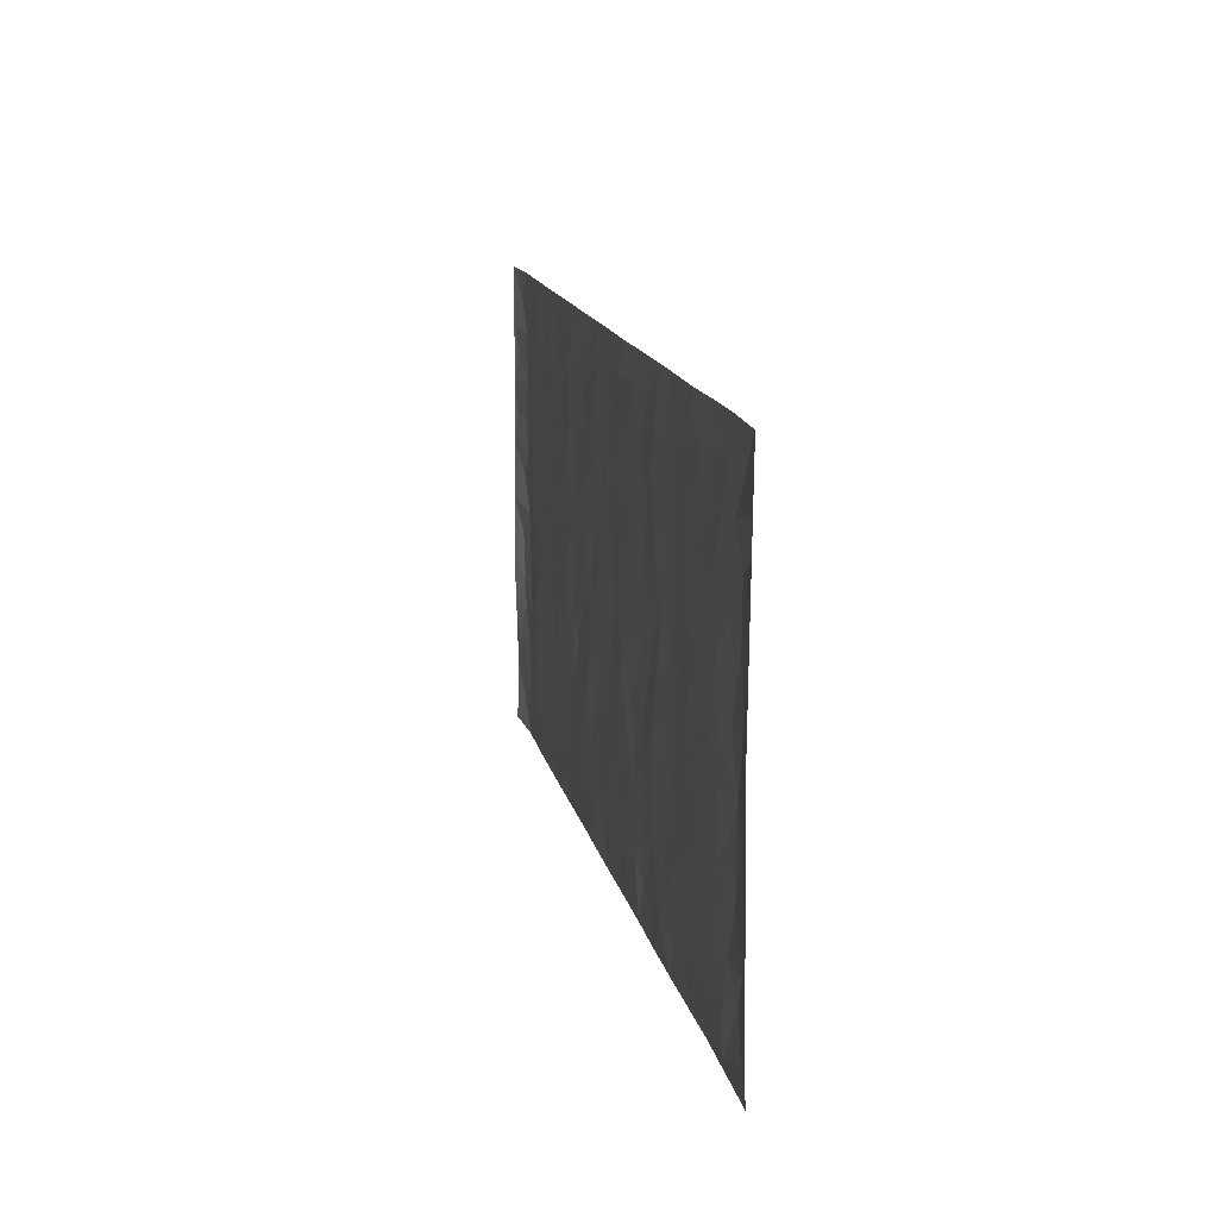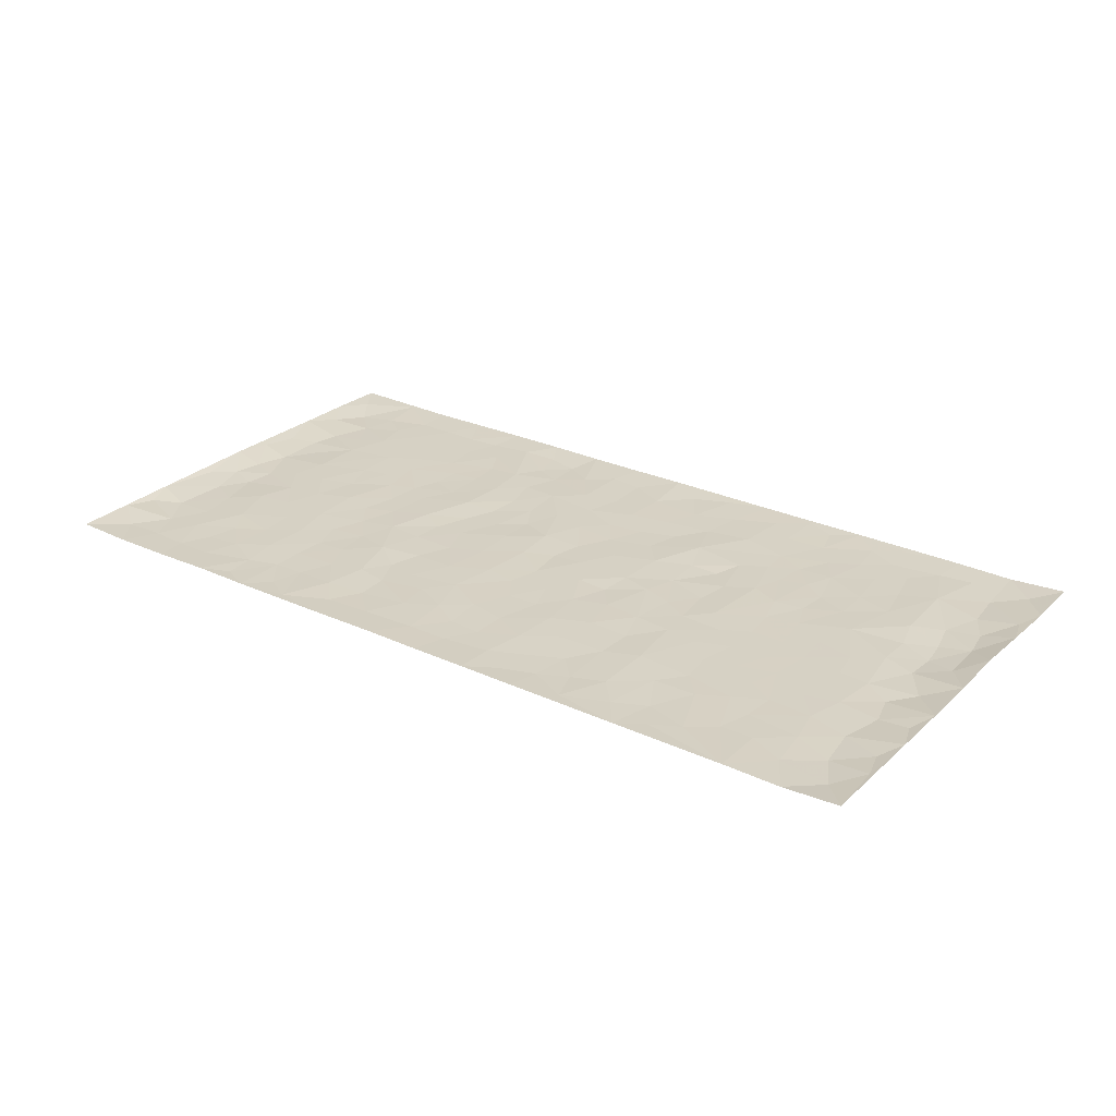
<metadata>
{"format":"obj","ext":"obj","renderer":"f3d","projection":"perspective","resolution":1024,"background":"white","views":[{"elev":14.7,"azim":78.3,"up":"+Y"},{"elev":26.8,"azim":-144.1,"up":"+Z"}]}
</metadata>
<code>
v -0.9776 0.001491 0.008014
v -0.9771 0.9996 0.007188
v 0.9781 0.0008712 0.004461
v 0.9776 0.9994 0.005403
v -0.7937 0.3922 -0.001078
v -0.9769 0.5001 0.008499
v -0.8552 0.3574 -0.005467
v 0.0003011 0.001071 0.002292
v -0.9764 0.2505 0.008147
v -0.9203 0.3377 -0.002183
v -0.7314 0.0007602 0.001845
v -0.9771 0.1253 0.004602
v -0.7073 0.2921 0.0006843
v -0.8546 0.0005026 -6.138e-05
v -0.838 0.288 -0.002796
v -0.4873 0.0003759 0.001795
v -0.9558 0.1879 0.004177
v -0.2913 0.1659 0.0008396
v -0.7737 0.3213 0.00149
v -0.8603 0.1197 -0.003608
v -0.9218 0.06318 -0.0008427
v -0.793 0.06335 -0.0009211
v -0.6695 0.126 -0.001146
v -0.7209 0.07392 -0.0002015
v -0.8711 0.2067 -0.002443
v -0.9077 0.2698 -0.002474
v -0.7664 0.1761 0.00117
v -0.689 0.2089 -0.0005709
v -0.8614 0.4883 -0.003157
v -0.9756 0.375 0.01215
v -0.7315 0.9994 0.001649
v -0.5338 0.2216 -0.0001049
v 0.2585 0.1562 -0.001535
v -0.9771 0.75 0.006974
v -0.3651 0.3924 -0.001175
v -0.7795 0.7538 -0.0003554
v -0.7966 0.8324 -0.0005464
v -0.5785 0.442 -0.0006609
v -0.597 0.6061 -0.0002814
v -0.4872 0.9993 0.001495
v -0.9546 0.6876 0.002969
v -0.6584 0.5628 -0.0006479
v -0.3891 0.7543 0.001704
v -0.5064 0.2791 -0.0008919
v -0.4571 0.2241 -0.00128
v -0.4925 0.1611 -0.00113
v -0.4461 0.6367 0.0002227
v -0.3648 0.5597 -0.0001575
v 0.1645 0.4733 0.0006708
v -0.3315 0.22 -0.0002327
v -0.2093 0.6111 0.0002846
v -0.3733 0.6293 0.0006822
v -0.3001 0.05654 0.0002522
v -0.6238 0.7111 -0.000693
v -0.3926 0.1931 -0.0009213
v -0.8694 0.6183 -0.003235
v -0.03771 0.3477 -0.0007865
v 0.05701 0.3388 0.0004794
v 0.2963 0.4509 -0.001531
v -0.09436 0.5519 0.0004106
v -0.1642 0.5563 -0.001533
v 0.09165 0.6306 0.00127
v -0.6294 0.3457 -3.801e-07
v -0.7457 0.5743 -0.0001445
v -0.9494 0.8108 0.001906
v -0.5566 0.128 -0.0007118
v -0.3652 0.01094 0.001311
v -0.7925 0.466 0.0005777
v -0.6138 0.1713 -0.0005723
v -0.6109 0.01703 0.001077
v -0.2431 0.0008001 0.001501
v -0.6122 0.08714 -0.001162
v -0.5435 0.05187 -0.0001503
v -0.4287 0.03606 7.536e-05
v -0.4487 0.1027 -0.001049
v -0.8889 0.6866 -0.002276
v -0.9692 0.8748 0.005535
v -0.7336 0.5093 0.0002206
v -3.557e-05 0.9991 0.001671
v -0.8002 0.676 5.8e-05
v -0.5586 0.3143 -0.001389
v -0.5098 0.4607 -4.22e-05
v 0.006567 0.5717 -0.0009779
v -0.04926 0.4829 0.0004656
v 0.003228 0.4195 -0.0009333
v -0.1232 0.1273 -0.0006044
v -0.5662 0.6706 -0.0004339
v -0.9129 0.5625 -0.002458
v -0.729 0.6919 -0.0006284
v -0.4463 0.2959 -0.0008842
v -0.6277 0.2669 0.0003611
v -0.4985 0.6889 -0.0004844
v -0.1717 0.485 0.0004936
v -0.2607 0.4356 -0.0006293
v -0.6439 0.6496 -0.0006186
v -0.01061 0.1163 0.000174
v -0.4134 0.5101 0.0007274
v -0.341 0.2872 -0.0002258
v -0.2391 0.5036 0.0004686
v -0.1792 0.3814 0.00172
v -0.9773 0.6252 0.007174
v -0.7021 0.6233 -0.000538
v -0.8105 0.5799 -0.0003729
v -0.3602 0.1089 -0.0003832
v -0.5188 0.5331 -0.0001211
v -0.6793 0.4057 0.00169
v -0.1291 0.3236 -7.575e-05
v -0.1481 0.2488 -0.0008321
v -0.5152 0.612 -0.00019
v 0.1077 0.7297 0.0007237
v -0.00348 0.2141 0.0002172
v -0.07218 0.2727 -0.0008034
v 0.004793 0.2877 -0.0005045
v -0.4267 0.3628 0.001134
v -0.1948 0.1831 -0.000219
v -0.6508 0.4879 -0.0004672
v -0.5534 0.3805 -0.0007677
v -0.4891 0.3908 0.0007609
v -0.3058 0.5241 -0.0003684
v -0.2569 0.3495 -0.0004185
v -0.3534 0.4667 -0.001265
v -0.2247 0.2701 0.002201
v -0.09018 0.411 0.0005803
v -0.5916 0.5317 -0.0005018
v -0.0912 0.1976 -0.0002981
v -0.2116 0.09249 -0.000289
v -0.3964 0.257 -0.0009373
v -0.925 0.4378 -0.0003503
v -0.8645 0.4207 -0.005475
v 0.0916 0.4222 0.001244
v 0.2072 0.2369 0.000578
v 0.08225 0.5168 0.001003
v 0.01949 0.4879 -0.001684
v 0.165 0.3923 -0.00148
v 0.7895 0.4968 -0.0007714
v 0.2189 0.4333 -0.001083
v 0.265 0.3126 -0.0007165
v 0.1594 0.5674 0.0007732
v 0.1218 0.9991 0.002811
v -0.2913 0.6198 0.0004572
v 0.4221 0.8809 -0.001225
v 0.4873 0.9993 0.001528
v -0.2137 0.7816 -0.0002607
v -0.05823 0.865 -0.001244
v -0.3197 0.3477 -0.00287
v -0.4567 0.566 -0.0001894
v -0.07322 0.05201 -0.001325
v -0.1567 0.02124 0.0006735
v 0.1214 0.0007207 0.001384
v 0.01318 0.8608 -0.001088
v -0.01633 0.7005 -0.0005449
v 0.4202 0.1955 -0.0008702
v 0.3397 0.289 0.001402
v 0.5894 0.5262 0.0009954
v 0.523 0.5468 -0.0008549
v 0.4535 0.1338 -0.0004929
v 0.5206 0.2265 -0.0005029
v 0.4124 0.3607 4.904e-05
v 0.02275 0.6412 -0.0003803
v -0.05858 0.6282 -0.0007003
v -0.1459 0.7305 0.0005059
v -0.0859 0.6939 -0.001141
v -0.06004 0.792 -0.0002991
v -0.1354 0.6337 -0.0001707
v 0.02061 0.7754 8.788e-05
v 0.2435 0.9994 0.001842
v -0.01899 0.9275 -0.0008706
v -0.2683 0.8469 -0.002219
v -0.1985 0.8811 -0.00114
v -0.3148 0.7813 0.0001025
v -0.2443 0.9993 0.001741
v -0.227 0.6966 0.0008576
v -0.3165 0.7005 -0.0008873
v -0.1394 0.8305 0.0006217
v -0.1221 0.9998 0.002365
v 0.2166 0.7464 -0.0009517
v 0.1726 0.6676 0.001022
v 0.3252 0.5952 -0.0003308
v 0.2597 0.5228 -0.0006576
v 0.2646 0.666 -0.001054
v 0.422 0.7448 -6.207e-05
v 0.3538 0.6834 0.001737
v 0.2843 0.7337 -0.001813
v 0.06812 0.9296 0.0001472
v 0.0782 0.8238 0.0002358
v 0.1445 0.8585 0.0005387
v 0.249 0.874 -0.001516
v 0.3199 0.794 0.001337
v 0.2308 0.5956 -0.0002141
v -0.8797 0.8682 -0.003315
v -0.6792 0.8174 -0.001153
v -0.8667 0.7757 -0.002373
v -0.8544 0.9992 -0.0001698
v -0.9198 0.9408 -0.001498
v -0.808 0.9219 -0.001113
v -0.7304 0.8862 2.173e-06
v -0.6032 0.9302 -9.951e-05
v -0.6593 0.8865 -0.0006357
v -0.6843 0.7466 -0.001072
v -0.5577 0.8152 9.857e-05
v -0.6188 0.7819 -0.0004141
v -0.5092 0.9019 -0.001542
v -0.3902 0.8789 0.001108
v -0.5432 0.9612 3.041e-05
v -0.463 0.8168 -0.0004565
v -0.4411 0.937 0.0007874
v -0.3443 0.9736 0.0004271
v -0.5095 0.7614 -0.0003847
v -0.3196 0.902 -0.001258
v -0.2579 0.9313 -0.001295
v 0.1552 0.7854 -0.0002708
v 0.253 0.8049 -0.001289
v 0.187 0.934 -0.0001828
v 0.3911 0.8128 -6.734e-05
v 0.3354 0.8815 0.000984
v 0.3794 0.9835 0.000786
v 0.287 0.9385 -0.0008514
v 0.4394 0.949 -0.0008578
v 0.3792 0.4932 0.001975
v 0.3244 0.5288 -0.0007941
v 0.482 0.6043 -0.001226
v 0.4301 0.6648 -0.0007733
v 0.4044 0.5881 0.0008436
v 0.3515 0.1891 0.0007976
v 0.4796 0.3338 -0.001002
v 0.4577 0.5222 -0.0008397
v 0.3454 0.3875 0.002277
v -0.1236 0.9157 -0.000284
v -0.183 0.9589 -0.0004273
v 0.319 0.1319 -0.001723
v 0.6093 0.01312 0.0007529
v 0.1999 0.3326 -0.001138
v 0.27 0.3842 -0.001612
v 0.5815 0.2467 0.0002025
v 0.7315 0.9994 0.0007718
v 0.9774 0.2502 0.008057
v 0.4895 0.8128 -0.001189
v 0.7157 0.4872 0.0008191
v 0.4861 0.7474 -0.000955
v 0.9767 0.4999 0.01113
v 0.6666 0.2932 0.0009281
v 0.5074 0.4676 -0.00153
v 0.7755 0.3102 -0.0009567
v 0.5592 0.415 -0.0004947
v 0.487 0.0001658 0.002079
v 0.08926 0.251 0.0001238
v 0.5027 0.07552 -0.001026
v 0.1335 0.318 0.001045
v 0.4147 0.2658 -0.0005722
v 0.8721 0.2646 -0.003967
v 0.6391 0.4615 -0.0004496
v 0.5754 0.08082 -0.001082
v 0.4471 0.4253 0.0001856
v 0.6053 0.3711 -7.924e-06
v 0.2851 0.2316 -0.0001197
v 0.4765 0.2707 -0.0007615
v 0.2629 0.07723 -0.002672
v 0.3656 0.0005351 0.002295
v 0.2437 0.0005875 0.001269
v 0.1997 0.1133 -0.0006148
v 0.06738 0.1686 -0.0004656
v 0.1439 0.1885 0.0006144
v 0.6099 0.1463 -0.000496
v 0.7745 0.4227 0.0002113
v 0.7458 0.2203 0.0005022
v 0.6485 0.07953 -0.0006748
v 0.667 0.3842 -0.0002091
v 0.7156 0.3386 -0.0001524
v 0.8843 0.3256 -0.003089
v 0.743 0.5677 9.917e-07
v 0.6897 0.1445 -0.0002816
v 0.7614 0.149 -0.0003649
v 0.8383 0.3671 -0.003542
v 0.9411 0.3494 0.00273
v 0.8846 0.4385 -0.003226
v 0.5798 0.3122 1.678e-05
v 0.8186 0.1051 -0.001473
v 0.3308 0.06193 -0.001101
v 0.4093 0.06739 0.001367
v 0.07033 0.07656 -0.0008229
v 0.1416 0.07084 0.0003868
v 0.9772 0.7501 0.008397
v 0.7297 0.07809 -0.000948
v 0.653 0.2147 0.0001715
v 0.9592 0.4245 0.007144
v 0.9057 0.509 -0.002072
v 0.8065 0.2497 -0.001705
v 0.5307 0.1471 -0.001175
v 0.7317 0.0004173 0.0004208
v 0.5009 0.3935 -0.0005988
v 0.9384 0.06305 0.001891
v 0.9776 0.1254 0.007113
v 0.8385 0.1796 -0.002648
v 0.8973 0.1238 -0.004427
v 0.8276 0.008197 0.001801
v 0.9363 0.1878 0.0007835
v 0.6637 0.5558 0.001108
v 0.6898 0.6332 0.00045
v 0.5831 0.6364 0.0008143
v 0.8248 0.692 -0.001806
v 0.6295 0.7722 -0.0003335
v 0.9559 0.6249 0.004664
v 0.7657 0.6424 0.0004528
v 0.8538 0.5953 -0.004545
v 0.732 0.7445 0.0005482
v 0.8447 0.5305 -0.003641
v 0.9152 0.574 -0.0009449
v 0.8912 0.6596 -0.002975
v 0.6382 0.693 0.0002262
v 0.5634 0.7247 0.0001916
v 0.5078 0.6751 -0.0009311
v 0.8527 0.8531 -0.00266
v 0.7103 0.872 -0.001377
v 0.8109 0.7775 -0.001538
v 0.8967 0.7787 -0.002387
v 0.7792 0.8451 -0.0007798
v 0.9745 0.8748 0.006379
v 0.6925 0.8032 -0.000778
v 0.9537 0.8119 0.001722
v 0.7398 0.9325 -0.001295
v 0.8545 0.9997 0.0009342
v 0.6094 0.9992 0.00289
v 0.8196 0.9268 -0.001341
v 0.9065 0.9289 -0.001637
v 0.6593 0.9355 0.0001768
v 0.555 0.9024 -0.00076
v 0.49 0.8823 -0.001438
v 0.5482 0.9707 0.0004755
v 0.5679 0.8227 0.0003588
v 0.6343 0.8616 -0.0003241
f 29 6 128
f 12 21 20
f 26 10 9
f 55 45 46
f 27 19 15
f 26 9 17
f 101 6 88
f 12 1 21
f 7 15 19
f 125 86 96
f 84 123 85
f 129 29 128
f 25 27 15
f 12 20 17
f 73 75 66
f 22 14 11
f 26 17 25
f 9 12 17
f 25 15 26
f 5 129 7
f 52 146 48
f 55 18 50
f 7 19 5
f 20 27 25
f 124 82 105
f 41 76 34
f 20 14 22
f 14 20 21
f 14 21 1
f 24 22 11
f 24 27 22
f 72 66 69
f 69 32 91
f 70 24 11
f 24 23 27
f 17 20 25
f 27 20 22
f 10 15 7
f 10 26 15
f 23 28 27
f 27 13 19
f 28 23 69
f 13 27 28
f 119 121 94
f 10 7 129
f 6 30 128
f 9 10 30
f 36 192 80
f 80 102 89
f 118 81 44
f 64 103 78
f 115 126 86
f 45 32 46
f 91 63 13
f 129 68 29
f 95 87 54
f 95 54 199
f 202 40 204
f 82 97 105
f 29 88 6
f 18 55 104
f 148 126 71
f 38 82 124
f 50 18 122
f 117 82 38
f 5 19 106
f 82 117 118
f 80 64 102
f 127 45 55
f 194 77 190
f 98 35 114
f 39 124 105
f 127 50 98
f 106 19 13
f 66 75 46
f 39 95 42
f 63 117 38
f 95 89 102
f 101 56 76
f 51 140 99
f 18 53 126
f 62 83 132
f 45 127 90
f 112 113 57
f 103 29 68
f 130 85 58
f 109 39 105
f 35 94 121
f 113 246 58
f 151 165 163
f 120 100 94
f 114 127 98
f 192 190 65
f 95 39 87
f 36 191 37
f 67 104 74
f 56 101 88
f 13 63 106
f 192 34 76
f 268 241 243
f 108 115 125
f 93 84 60
f 133 84 85
f 156 288 157
f 101 76 41
f 80 103 64
f 105 97 146
f 99 61 51
f 92 109 47
f 125 96 111
f 158 227 153
f 75 104 55
f 69 66 32
f 81 91 32
f 106 78 68
f 42 64 78
f 77 34 65
f 24 70 72
f 75 73 16
f 16 71 67
f 2 34 77
f 13 28 91
f 103 56 88
f 56 80 76
f 72 69 23
f 11 16 70
f 16 73 70
f 16 67 74
f 115 18 126
f 24 72 23
f 73 72 70
f 16 74 75
f 72 73 66
f 32 45 44
f 84 83 60
f 66 46 32
f 78 106 116
f 117 63 81
f 67 53 104
f 103 68 78
f 69 91 28
f 36 80 89
f 106 38 116
f 106 68 5
f 81 118 117
f 62 132 138
f 32 44 81
f 53 67 71
f 57 58 85
f 123 100 107
f 93 60 61
f 33 230 224
f 8 96 147
f 132 133 130
f 140 48 119
f 93 100 123
f 122 98 50
f 164 60 160
f 53 71 126
f 125 112 108
f 193 194 195
f 75 55 46
f 63 91 81
f 56 103 80
f 196 198 31
f 18 104 53
f 121 48 97
f 38 106 63
f 118 97 82
f 97 35 121
f 51 172 140
f 130 134 49
f 87 39 109
f 288 252 263
f 97 114 35
f 47 43 92
f 57 113 58
f 248 130 58
f 34 101 41
f 114 90 127
f 116 124 42
f 145 94 35
f 118 114 97
f 167 79 175
f 98 145 35
f 85 123 57
f 43 47 52
f 199 36 89
f 42 78 116
f 159 83 62
f 88 29 103
f 74 104 75
f 118 44 90
f 173 140 172
f 42 95 102
f 190 192 37
f 65 190 77
f 89 95 199
f 125 111 112
f 92 87 109
f 18 115 122
f 177 180 176
f 112 57 107
f 109 105 146
f 93 94 100
f 285 286 275
f 96 86 147
f 137 232 131
f 57 123 107
f 87 92 208
f 49 134 136
f 132 130 49
f 161 164 162
f 50 127 55
f 122 108 107
f 122 107 100
f 48 140 52
f 118 90 114
f 99 119 94
f 123 84 93
f 36 37 192
f 48 121 119
f 120 122 100
f 39 42 124
f 38 124 116
f 248 58 246
f 44 45 90
f 98 122 120
f 146 52 47
f 94 93 99
f 168 209 170
f 212 183 188
f 202 197 200
f 42 102 64
f 107 108 112
f 99 93 61
f 8 280 96
f 112 111 113
f 125 115 86
f 115 108 122
f 128 30 10
f 5 68 129
f 10 129 128
f 132 49 138
f 83 84 133
f 130 133 85
f 83 133 132
f 248 134 130
f 156 152 224
f 151 110 165
f 212 186 211
f 153 224 249
f 254 251 244
f 246 261 262
f 225 158 249
f 49 136 179
f 185 184 150
f 214 188 181
f 181 188 182
f 161 163 174
f 143 170 172
f 110 211 185
f 184 79 167
f 174 228 169
f 62 110 159
f 163 150 144
f 210 169 229
f 170 143 168
f 176 211 110
f 98 120 145
f 94 145 120
f 48 146 97
f 109 146 47
f 148 86 126
f 147 86 148
f 71 8 148
f 8 147 148
f 244 276 254
f 232 136 134
f 174 143 161
f 60 83 160
f 163 162 151
f 159 160 83
f 261 281 262
f 259 281 149
f 219 220 59
f 246 113 111
f 33 255 131
f 157 256 152
f 137 255 153
f 230 278 279
f 262 260 33
f 154 155 242
f 131 255 137
f 248 131 232
f 281 280 149
f 259 258 278
f 220 179 59
f 159 151 160
f 162 160 151
f 164 61 60
f 228 174 144
f 144 174 163
f 159 110 151
f 161 172 164
f 186 184 185
f 161 162 163
f 61 164 51
f 160 162 164
f 187 217 213
f 150 163 165
f 205 202 200
f 79 184 139
f 170 43 173
f 174 169 143
f 161 143 172
f 167 144 150
f 176 180 183
f 172 170 173
f 223 226 221
f 185 150 165
f 99 140 119
f 207 206 203
f 172 51 164
f 43 52 173
f 173 52 140
f 167 175 228
f 228 229 169
f 210 168 169
f 177 110 62
f 189 138 179
f 62 138 177
f 136 232 233
f 181 182 222
f 150 184 167
f 178 180 189
f 49 179 138
f 177 138 189
f 180 178 182
f 178 179 220
f 307 308 304
f 222 223 221
f 215 187 188
f 176 183 212
f 187 213 186
f 214 215 188
f 185 211 186
f 237 181 239
f 182 188 183
f 110 185 165
f 216 215 141
f 211 176 212
f 182 183 180
f 176 110 177
f 213 184 186
f 178 189 179
f 177 189 180
f 195 190 37
f 197 198 200
f 195 194 190
f 34 192 65
f 80 192 76
f 37 196 195
f 194 2 77
f 193 2 194
f 196 37 191
f 31 193 195
f 198 196 191
f 31 195 196
f 199 201 191
f 197 204 31
f 198 191 201
f 31 198 197
f 201 199 54
f 36 199 191
f 54 208 201
f 208 43 205
f 208 54 87
f 198 201 200
f 206 205 203
f 43 170 203
f 210 207 209
f 40 202 206
f 31 204 40
f 197 202 204
f 208 205 200
f 43 203 205
f 205 206 202
f 203 209 207
f 171 40 207
f 40 206 207
f 208 200 201
f 43 208 92
f 170 209 203
f 168 143 169
f 207 210 171
f 168 210 209
f 188 187 212
f 212 187 186
f 166 139 213
f 184 213 139
f 237 214 181
f 215 214 141
f 216 141 218
f 213 217 166
f 142 166 216
f 217 216 166
f 187 215 217
f 216 217 215
f 237 141 214
f 142 216 218
f 223 222 182
f 179 136 59
f 223 220 219
f 267 238 251
f 237 327 141
f 223 182 178
f 158 290 253
f 220 223 178
f 59 233 227
f 233 59 136
f 248 246 131
f 153 249 158
f 251 254 267
f 223 219 226
f 111 261 246
f 297 251 238
f 276 256 157
f 167 228 144
f 229 228 175
f 175 171 229
f 229 171 210
f 260 257 33
f 265 271 272
f 266 289 283
f 269 243 250
f 249 224 152
f 266 283 271
f 227 233 137
f 253 227 158
f 325 313 320
f 135 264 275
f 310 329 239
f 270 298 297
f 249 256 225
f 275 273 269
f 311 222 221
f 155 154 299
f 234 276 157
f 310 311 299
f 222 239 181
f 221 226 155
f 266 263 252
f 242 290 244
f 264 273 275
f 273 264 243
f 242 244 154
f 276 290 225
f 288 234 157
f 240 282 302
f 275 286 306
f 225 290 158
f 234 263 284
f 241 254 276
f 233 232 137
f 137 153 227
f 264 135 238
f 244 251 154
f 260 259 257
f 227 253 219
f 33 224 255
f 154 297 299
f 240 302 307
f 297 154 251
f 264 268 243
f 253 226 219
f 271 284 263
f 277 294 293
f 290 242 253
f 241 234 284
f 59 227 219
f 242 155 226
f 252 245 231
f 157 152 156
f 257 230 33
f 152 256 249
f 278 230 257
f 262 33 131
f 224 153 255
f 259 278 257
f 134 248 232
f 230 279 224
f 96 261 111
f 261 96 280
f 280 281 261
f 246 262 131
f 252 247 245
f 268 267 241
f 283 277 272
f 288 247 252
f 275 274 285
f 295 291 294
f 267 268 264
f 263 234 288
f 309 310 299
f 290 276 244
f 283 272 271
f 267 254 241
f 265 243 241
f 236 240 285
f 297 238 270
f 303 305 298
f 241 276 234
f 221 155 299
f 272 277 293
f 250 243 287
f 286 285 240
f 284 271 265
f 271 263 266
f 295 3 291
f 225 256 276
f 241 284 265
f 289 266 231
f 3 292 291
f 321 235 323
f 293 294 296
f 279 278 258
f 245 279 258
f 279 156 224
f 260 281 259
f 280 8 149
f 262 281 260
f 231 266 252
f 267 264 238
f 306 304 270
f 283 289 295
f 243 269 273
f 236 269 250
f 294 292 296
f 274 236 285
f 269 274 275
f 250 287 293
f 245 289 231
f 236 274 269
f 156 279 247
f 242 226 253
f 247 279 245
f 243 265 287
f 288 156 247
f 265 272 293
f 296 292 236
f 293 287 265
f 295 294 277
f 277 283 295
f 236 250 296
f 289 3 295
f 292 294 291
f 293 296 250
f 300 304 308
f 325 320 235
f 329 330 326
f 270 304 303
f 270 303 298
f 309 305 301
f 135 306 270
f 299 297 298
f 298 309 299
f 238 135 270
f 300 314 305
f 303 300 305
f 304 306 307
f 300 303 304
f 282 319 315
f 322 325 235
f 275 306 135
f 307 306 286
f 240 307 286
f 308 307 302
f 302 282 308
f 308 282 315
f 305 309 298
f 310 309 301
f 310 301 329
f 310 239 311
f 222 311 239
f 299 311 221
f 319 312 315
f 312 323 316
f 301 305 318
f 305 314 316
f 300 308 315
f 316 314 312
f 312 314 315
f 315 314 300
f 323 312 324
f 316 313 318
f 282 4 317
f 330 313 325
f 4 321 324
f 235 320 323
f 282 317 319
f 312 319 317
f 326 325 322
f 316 320 313
f 316 318 305
f 142 218 327
f 327 218 141
f 316 323 320
f 324 312 317
f 4 324 317
f 321 323 324
f 318 313 330
f 328 326 322
f 326 327 329
f 329 327 237
f 326 328 327
f 322 142 328
f 327 328 142
f 329 237 239
f 301 318 330
f 326 330 325
f 330 329 301

</code>
